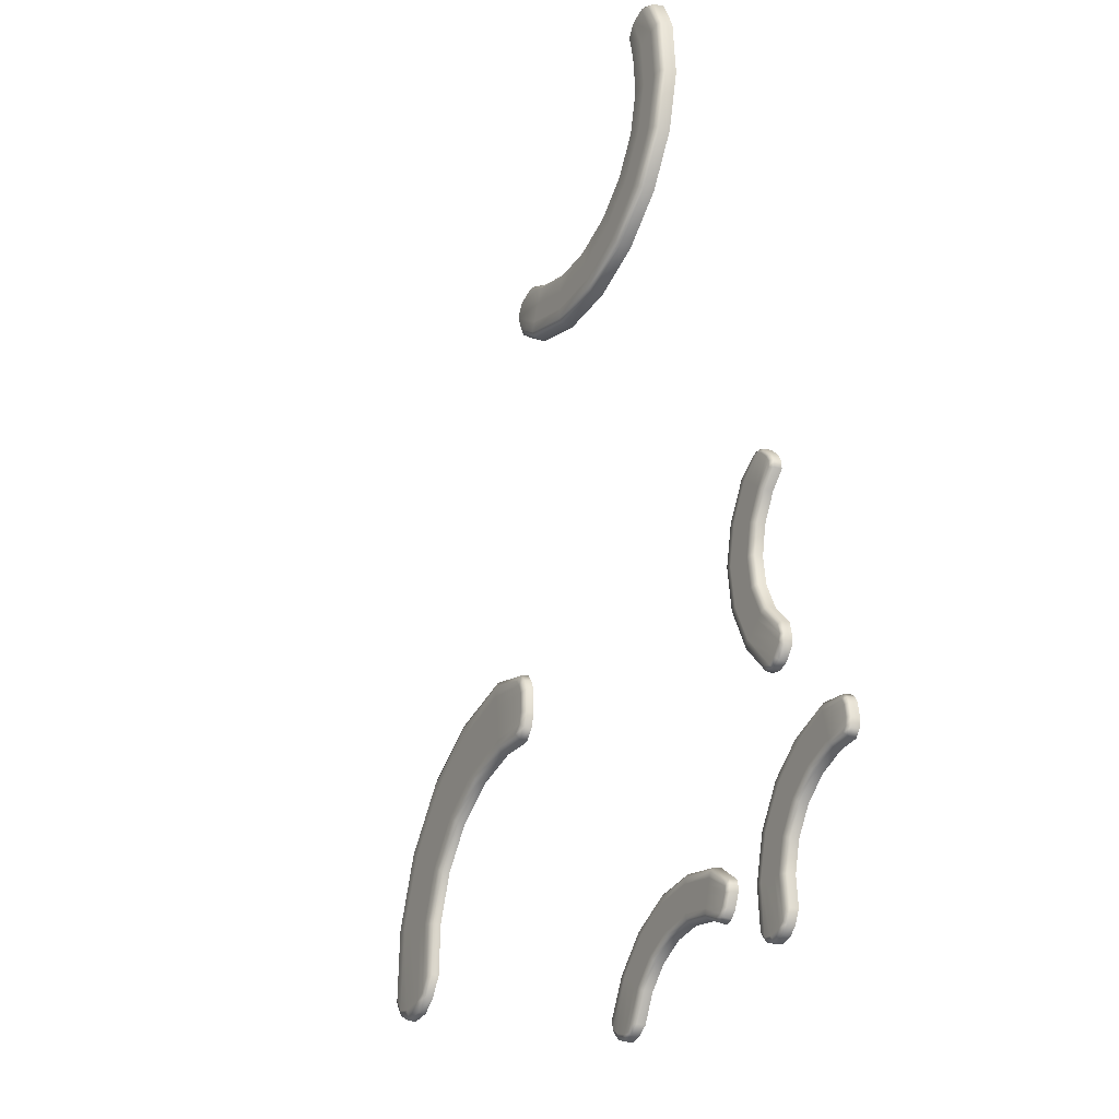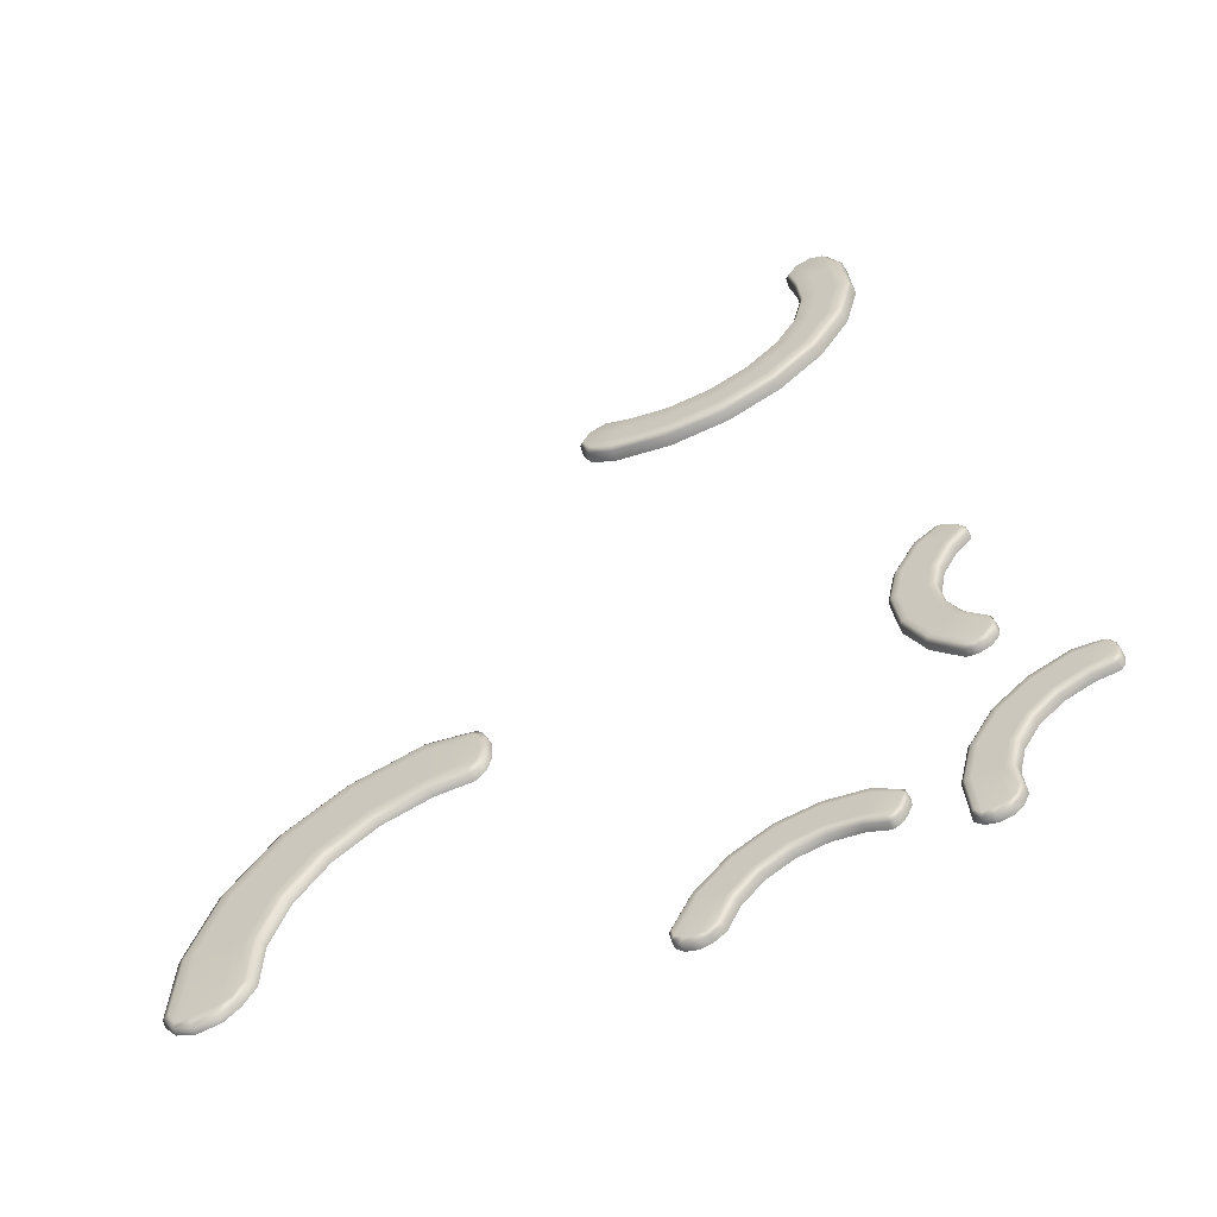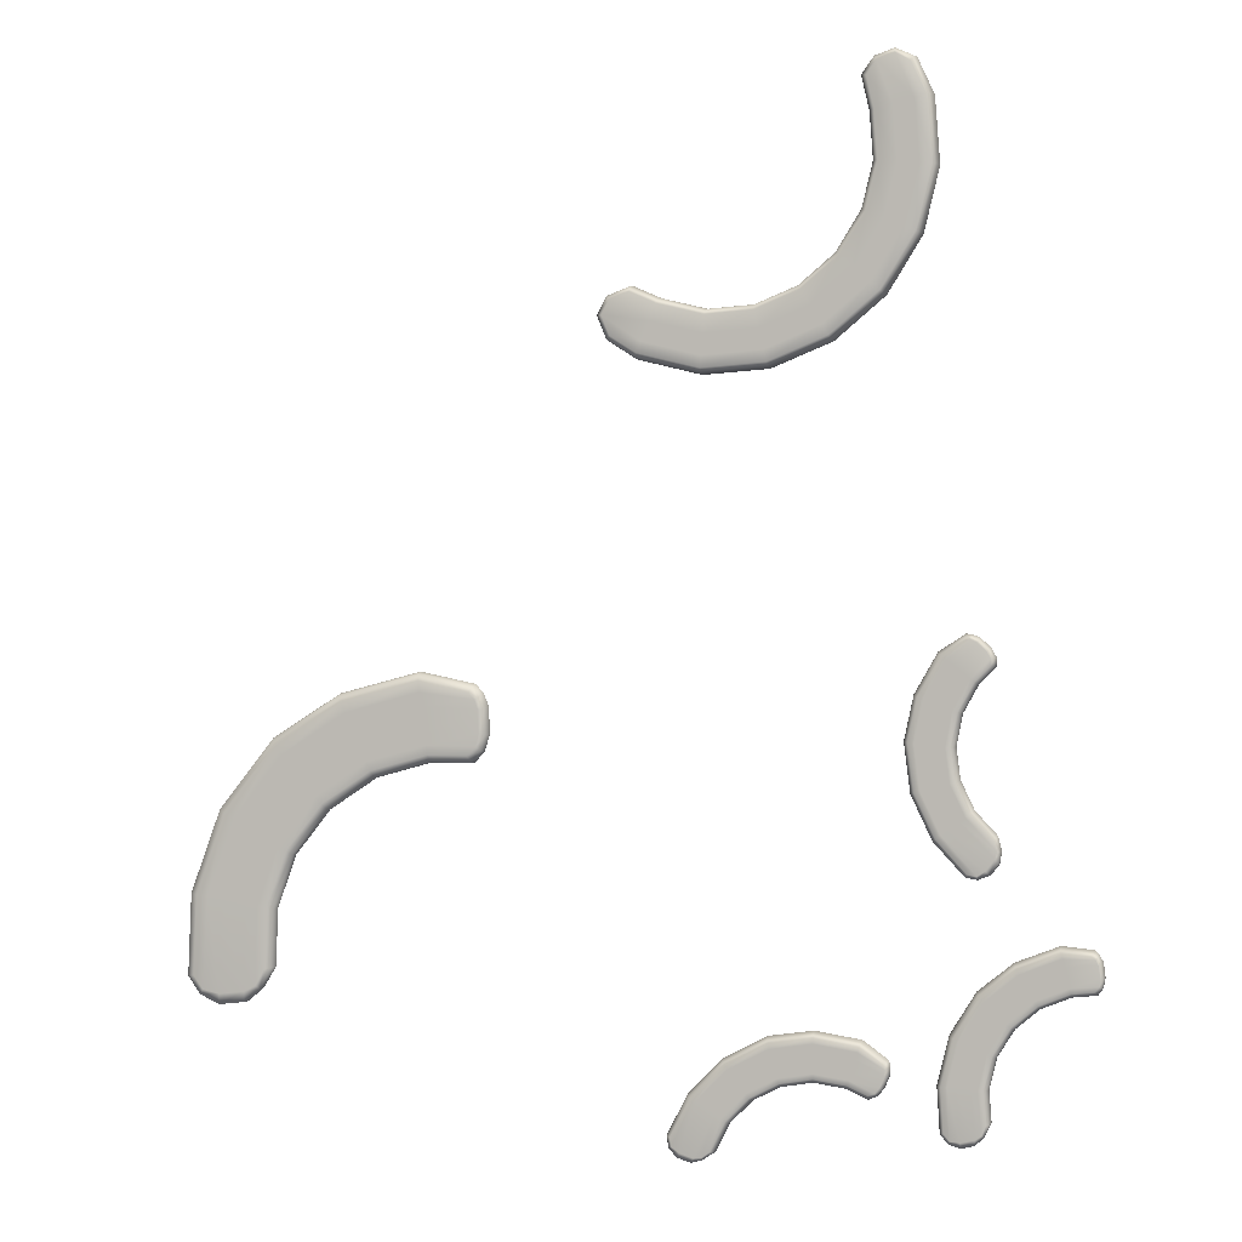
<metadata>
{"format":"obj","ext":"obj","renderer":"f3d","projection":"perspective","resolution":1024,"background":"white","views":[{"elev":-25.6,"azim":-118.8,"up":"+Z"},{"elev":-60.4,"azim":-156.1,"up":"+Z"},{"elev":2.6,"azim":-167.5,"up":"+Z"}]}
</metadata>
<code>
g default
v 143.1 267.3 890.6
v 71.36 267.3 859
v -42.34 267.3 831.9
v -158.8 267.3 841.3
v -266.7 267.3 886.2
v -355.5 267.3 962.3
v -416.4 267.3 1062
v -443.5 267.3 1176
v -434.1 267.3 1292
v -413.8 267.3 1379
v 205 267.3 758.1
v 132.2 267.3 711.4
v -30.09 267.3 672.8
v -196.4 267.3 686.2
v -350.4 267.3 750.3
v -477 267.3 858.8
v -563.9 267.3 1001
v -602.6 267.3 1163
v -589.2 267.3 1330
v -546.8 267.3 1420
v 228.8 267.3 819.2
v -497.5 267.3 1442
v -545 309.5 1319
v -557.2 309.5 1167
v -521.8 309.5 1019
v -442.3 309.5 888.3
v -326.5 309.5 789.1
v -185.7 309.5 730.4
v -33.58 309.5 718.2
v 114.8 309.5 753.6
v 203.5 267.3 866.9
v -446.5 267.3 1424
v -493.7 309.5 1307
v -504.6 309.5 1171
v -473.1 309.5 1039
v -402.2 309.5 922.5
v -298.9 309.5 834
v -173.3 309.5 781.7
v -37.63 309.5 770.8
v 94.72 309.5 802.3
v 143.3 309.5 873.4
v 143 298.1 887
v 192.2 309.5 854.8
v 201.1 298.1 864.8
v 72.49 298.1 856.1
v 76.56 309.5 844.1
v -42.1 298.1 828.8
v -41.12 309.5 816.1
v -159.6 298.1 838.3
v -162.6 309.5 825.9
v -268.4 298.1 883.5
v -275.1 309.5 872.7
v -357.9 298.1 960.2
v -367.6 309.5 952
v -419.3 298.1 1061
v -431.1 309.5 1056
v -446.6 298.1 1175
v -459.3 309.5 1174
v -437.2 298.1 1293
v -449.6 309.5 1295
v -431.4 309.5 1375
v -417.3 298.1 1378
v -448.2 298.1 1421
v -455.3 309.5 1410
v 211.8 309.5 817.5
v 225.7 298 818.5
v 131 298.1 714.3
v 126 309.5 726.1
v 191.6 309.5 768.2
v 202 298.1 759.9
v -30.32 298.1 675.9
v -31.3 309.5 688.6
v -195.6 298.1 689.2
v -192.6 309.5 701.6
v -348.7 298.1 752.9
v -342.1 309.5 763.8
v -474.7 298.1 860.8
v -464.9 309.5 869.1
v -561.1 298.1 1002
v -549.3 309.5 1007
v -599.5 298.1 1164
v -586.8 309.5 1165
v -586.2 298.1 1329
v -573.8 309.5 1326
v -535.5 309.5 1406
v -544.6 298.1 1417
v -497.8 298.1 1438
v -498.9 309.5 1426
v -726.7 65.52 -37.36
v -683.2 65.52 -81.54
v -643.4 65.52 -154.3
v -628.1 65.52 -235.8
v -638.8 65.52 -318
v -674.3 65.52 -392.9
v -731.2 65.52 -453.1
v -649.8 65.52 42.78
v -581.8 65.52 -2.941
v -522.3 65.52 -109.1
v -498 65.52 -224.7
v -514.6 65.52 -352.9
v -569.9 65.52 -469.7
v -650.8 65.52 -557.5
v -685.2 65.52 33.58
v -702.9 95.45 -538
v -607.5 95.45 -438.5
v -561.2 95.45 -340.8
v -547.3 95.45 -233.5
v -567.3 95.45 -127.1
v -619.1 95.45 -32.15
v -713.2 65.52 7.372
v -725.7 95.45 -508.3
v -638.4 95.45 -417.4
v -597 95.45 -330.2
v -584.7 95.45 -234.5
v -602.5 95.45 -139.7
v -648.7 95.45 -55
v -713.1 95.45 -34
v -724.3 86.47 -36.78
v -702.6 95.45 0.8146
v -711.4 86.47 6.229
v -681.5 86.47 -80.28
v -673.4 95.45 -74.31
v -641.4 86.47 -153.6
v -632 95.45 -150.2
v -626 86.47 -235.7
v -616 95.45 -235.4
v -636.7 86.47 -318.6
v -627.1 95.45 -321.4
v -672.5 86.47 -394.1
v -664.2 95.45 -399.7
v -729.9 86.47 -454.8
v -723.8 95.45 -462.8
v -679.3 95.45 22.72
v -684.2 86.47 31.68
v -583.6 86.51 -4.34
v -591.2 95.45 -11.22
v -652.4 95.45 29.74
v -650.5 86.5 40.45
v -524.4 86.52 -109.9
v -533.9 95.45 -113.4
v -500.3 86.52 -224.8
v -510.4 95.45 -225.2
v -516.8 86.52 -352.3
v -526.5 95.45 -349.4
v -571.8 86.52 -468.4
v -580.2 95.45 -462.7
v -652.3 86.52 -555.7
v -658.3 95.45 -547.5
v -736 86.82 -520.7
v -713.1 86.82 -550.3
v -737.8 66.51 -520.7
v -714.9 66.51 -550.3
v -725.5 65.52 -15.04
v -723.3 86.47 -15.21
v -713.2 95.45 -16.01
v -662.6 95.45 -65.88
v -619.1 95.45 -145.6
v -602.3 95.45 -235
v -614 95.45 -325.2
v -652.9 95.45 -407.4
v -731.1 95.45 -489.5
v -739 86.63 -490.4
v -740.5 65.95 -489.5
v -667.1 65.52 41.05
v -667 86.49 38.92
v -665.9 95.45 28.98
v -603.6 95.45 -20.55
v -548.7 95.45 -119.5
v -526.8 95.45 -228.9
v -541.9 95.45 -345.6
v -592.3 95.45 -451.9
v -681.8 95.45 -551.6
v -683.1 86.65 -561.6
v -683.1 65.96 -562.6
v -977.1 65.52 -837.7
v -915.5 65.52 -844.8
v -838.9 65.52 -876.5
v -775.9 65.52 -930.4
v -732.6 65.52 -1001
v -713.2 65.52 -1082
v -719.8 65.52 -1164
v -967.5 65.52 -727.1
v -885.8 65.52 -720
v -772.9 65.52 -765.3
v -681.5 65.52 -840.1
v -613.9 65.52 -950.4
v -583.8 65.52 -1076
v -591.7 65.52 -1195
v -989.3 65.52 -756.5
v -644.5 95.45 -1213
v -632.6 95.45 -1075
v -657.8 95.45 -970.1
v -714.4 95.45 -877.9
v -796.6 95.45 -807.6
v -896.6 95.45 -766.2
v -994.6 65.52 -794.4
v -680.8 95.45 -1204
v -669.9 95.45 -1078
v -692.4 95.45 -984.4
v -742.8 95.45 -902.1
v -816.2 95.45 -839.5
v -905.3 95.45 -802.5
v -968.6 95.45 -826.6
v -975.6 86.47 -835.7
v -982.3 95.45 -792.9
v -992.5 86.47 -794.1
v -914.9 86.47 -842.8
v -912.4 95.45 -833.1
v -837.8 86.47 -874.7
v -832.5 95.45 -866.2
v -774.3 86.47 -929
v -766.6 95.45 -922.5
v -730.6 86.47 -1000
v -721.3 95.45 -996.4
v -711.1 86.47 -1081
v -701.1 95.45 -1081
v -717.7 86.47 -1165
v -707.9 95.45 -1167
v -977.8 95.45 -761.2
v -987.3 86.47 -757.3
v -886.4 86.51 -722.2
v -888 95.45 -732.4
v -961.3 95.45 -738.8
v -966.5 86.5 -729.3
v -774.1 86.52 -767.3
v -779.2 95.45 -776
v -683.2 86.52 -841.6
v -690.8 95.45 -848.3
v -616.1 86.52 -951.2
v -625.4 95.45 -955.1
v -586.1 86.52 -1076
v -596.2 95.45 -1077
v -594 86.52 -1195
v -603.8 95.45 -1192
v -681.1 86.82 -1220
v -644.7 86.82 -1229
v -682.5 66.51 -1221
v -646.1 66.51 -1230
v -990.1 65.52 -819.6
v -988.4 86.47 -818.3
v -980 95.45 -812.6
v -909.3 95.45 -819.7
v -825.4 95.45 -854.5
v -756.2 95.45 -913.6
v -708.7 95.45 -991.2
v -687.5 95.45 -1080
v -696.9 95.45 -1193
v -702.5 86.63 -1198
v -704.2 65.95 -1198
v -979.9 65.52 -739.3
v -978.5 86.49 -740.9
v -971.4 95.45 -747.9
v -891.8 95.45 -747.4
v -787 95.45 -790.1
v -701.3 95.45 -861.5
v -639.9 95.45 -961.8
v -612.4 95.45 -1076
v -619.5 95.45 -1210
v -614.2 86.65 -1219
v -613.6 65.96 -1219
v -417.1 65.52 -1120
v -360.4 65.52 -1095
v -278.4 65.52 -1083
v -196.7 65.52 -1097
v -123.5 65.52 -1136
v -65.86 65.52 -1196
v -29.45 65.52 -1270
v -465.1 65.52 -1020
v -398.4 65.52 -972.1
v -278.1 65.52 -953.7
v -161.3 65.52 -971.7
v -47.13 65.52 -1032
v 42.75 65.52 -1125
v 96.5 65.52 -1232
v -468.9 65.52 -1056
v 59.94 95.45 -1274
v 0.3503 95.45 -1149
v -74.89 95.45 -1072
v -170.5 95.45 -1021
v -277 95.45 -1002
v -384.2 95.45 -1017
v -454.2 65.52 -1092
v 24.17 95.45 -1285
v -30.27 95.45 -1171
v -97.37 95.45 -1101
v -182.6 95.45 -1056
v -277.7 95.45 -1040
v -373.2 95.45 -1053
v -415.5 95.45 -1106
v -416.8 86.47 -1117
v -444.4 95.45 -1084
v -452.5 86.47 -1090
v -361 86.47 -1093
v -363.8 95.45 -1083
v -278.3 86.47 -1081
v -278.2 95.45 -1071
v -196 86.47 -1095
v -192.8 95.45 -1086
v -122.2 86.47 -1135
v -116.2 95.45 -1126
v -64.12 86.47 -1195
v -55.9 95.45 -1189
v -27.42 86.47 -1270
v -17.82 95.45 -1267
v -456.7 95.45 -1054
v -466.8 86.47 -1056
v -397.7 86.51 -974.4
v -394 95.45 -983.9
v -453.8 95.45 -1027
v -463.2 86.5 -1021
v -278.1 86.52 -956.1
v -278.1 95.45 -966.1
v -162.1 86.52 -973.9
v -165.3 95.45 -983.5
v -48.53 86.52 -1034
v -54.59 95.45 -1042
v 40.85 86.52 -1126
v 32.59 95.45 -1132
v 94.28 86.52 -1232
v 84.56 95.45 -1235
v 32.14 86.82 -1298
v 67.9 86.82 -1288
v 31.51 66.51 -1300
v 67.28 66.51 -1289
v -437.6 65.52 -1111
v -436.7 86.47 -1109
v -432.4 95.45 -1100
v -367.9 95.45 -1070
v -277.9 95.45 -1057
v -188.3 95.45 -1073
v -108 95.45 -1116
v -44.71 95.45 -1181
v 4.649 95.45 -1283
v 2.712 86.63 -1291
v 1.296 65.95 -1292
v -469.6 65.52 -1037
v -467.5 86.49 -1037
v -457.8 95.45 -1040
v -389.6 95.45 -998.8
v -277.6 95.45 -982.2
v -167.6 95.45 -1000
v -63.63 95.45 -1055
v 18.23 95.45 -1140
v 80.1 95.45 -1259
v 89.04 86.65 -1263
v 89.99 65.96 -1264
v 599.7 67.65 -302.4
v 713.2 67.65 -302.6
v 859 67.65 -344.5
v 984.8 67.65 -429.4
v 1078 67.65 -549
v 1130 67.65 -691.6
v 1135 67.65 -843.2
v 594.3 67.65 -99.25
v 741.4 67.65 -69.45
v 956.1 67.65 -128.6
v 1138 67.65 -245.8
v 1283 67.65 -432.3
v 1364 67.65 -654.6
v 1374 67.65 -872.9
v 560.7 67.65 -157.2
v 1282 97.58 -915.4
v 1275 97.58 -663.4
v 1208 97.58 -477.3
v 1086 97.58 -321.1
v 921.7 97.58 -210.3
v 731.3 97.58 -155.6
v 558.8 67.65 -227.3
v 1214 97.58 -907.1
v 1208 97.58 -676.4
v 1148 97.58 -510.4
v 1039 97.58 -371.2
v 892.7 97.58 -272.4
v 723 97.58 -223.6
v 612.8 97.58 -280.4
v 602 88.6 -298.5
v 581 97.58 -221.9
v 562.7 88.6 -226.3
v 713.8 88.6 -298.7
v 716.3 97.58 -280.6
v 860.7 88.6 -340.9
v 868.5 97.58 -324.3
v 987.4 88.6 -426.5
v 1000 97.58 -413.1
v 1082 88.6 -547.1
v 1098 97.58 -538.2
v 1134 88.6 -690.8
v 1152 97.58 -687.3
v 1139 88.6 -843.6
v 1157 97.58 -845.9
v 582.5 97.58 -163.4
v 564.5 88.6 -158.3
v 740.8 88.64 -73.66
v 740 97.58 -92.4
v 608 97.58 -119.3
v 596.5 88.63 -103.1
v 954.3 88.65 -132.4
v 946.8 97.58 -149.3
v 1135 88.65 -248.9
v 1122 97.58 -262.5
v 1280 88.65 -434.3
v 1264 97.58 -443.3
v 1360 88.65 -655.4
v 1342 97.58 -658.9
v 1370 88.65 -872.3
v 1352 97.58 -869.7
v 1217 88.96 -936.4
v 1285 88.96 -944.7
v 1215 68.64 -938.7
v 1283 68.64 -947.1
v 572.2 67.65 -272.1
v 575.2 88.6 -269.5
v 589.3 97.58 -257.4
v 719.2 97.58 -255.7
v 879 97.58 -301.6
v 1017 97.58 -394.8
v 1119 97.58 -526.1
v 1176 97.58 -682.6
v 1183 97.58 -889.9
v 1174 88.76 -901.4
v 1170 68.08 -902.1
v 574.2 67.65 -124
v 577.2 88.62 -126.6
v 591.6 97.58 -137.9
v 736.1 97.58 -120.6
v 935.6 97.58 -176.5
v 1106 97.58 -288.6
v 1239 97.58 -458.4
v 1312 97.58 -660.9
v 1327 97.58 -905.7
v 1338 88.79 -920.1
v 1340 68.09 -921.5
g MP_SM_St_FelpudosPiscinas_v01
f 33 34 24 23
f 34 35 25 24
f 35 36 26 25
f 36 37 27 26
f 37 38 28 27
f 38 39 29 28
f 39 40 30 29
f 41 42 44 43
f 42 41 46 45
f 43 44 66 65
f 45 46 48 47
f 47 48 50 49
f 49 50 52 51
f 51 52 54 53
f 53 54 56 55
f 55 56 58 57
f 57 58 60 59
f 59 60 61 62
f 62 61 64 63
f 63 64 88 87
f 65 66 70 69
f 67 68 69 70
f 68 67 71 72
f 72 71 73 74
f 74 73 75 76
f 76 75 77 78
f 78 77 79 80
f 80 79 81 82
f 82 81 83 84
f 84 83 86 85
f 85 86 87 88
f 44 42 1 31
f 42 45 2 1
f 45 47 3 2
f 47 49 4 3
f 49 51 5 4
f 51 53 6 5
f 53 55 7 6
f 55 57 8 7
f 57 59 9 8
f 59 62 10 9
f 62 63 32 10
f 66 44 31 21
f 67 70 11 12
f 71 67 12 13
f 70 66 21 11
f 73 71 13 14
f 75 73 14 15
f 77 75 15 16
f 79 77 16 17
f 81 79 17 18
f 83 81 18 19
f 86 83 19 20
f 63 87 22 32
f 87 86 20 22
f 30 65 69 68
f 29 30 68 72
f 28 29 72 74
f 27 28 74 76
f 26 27 76 78
f 25 26 78 80
f 24 25 80 82
f 23 24 82 84
f 88 23 84 85
f 64 33 23 88
f 40 43 65 30
f 61 60 33 64
f 60 58 34 33
f 58 56 35 34
f 56 54 36 35
f 54 52 37 36
f 52 50 38 37
f 50 48 39 38
f 48 46 40 39
f 46 41 43 40
f 111 112 105 104
f 112 113 106 105
f 113 114 107 106
f 114 115 108 107
f 115 116 109 108
f 117 118 154 155
f 118 117 122 121
f 119 120 134 133
f 121 122 124 123
f 123 124 126 125
f 125 126 128 127
f 127 128 130 129
f 129 130 132 131
f 133 134 165 166
f 135 136 137 138
f 136 135 139 140
f 140 139 141 142
f 142 141 143 144
f 144 143 145 146
f 146 145 147 148
f 153 154 118 89
f 118 121 90 89
f 121 123 91 90
f 123 125 92 91
f 125 127 93 92
f 127 129 94 93
f 129 131 95 94
f 134 120 110 103
f 135 138 96 97
f 139 135 97 98
f 164 165 134 103
f 141 139 98 99
f 143 141 99 100
f 145 143 100 101
f 147 145 101 102
f 109 133 166 167
f 108 109 167 168
f 107 108 168 169
f 106 107 169 170
f 105 106 170 171
f 104 105 171 172
f 116 119 133 109
f 132 130 160 161
f 130 128 159 160
f 128 126 158 159
f 126 124 157 158
f 124 122 156 157
f 122 117 155 156
f 111 104 150 149
f 104 172 173 150
f 132 161 162 131
f 149 150 152 151
f 150 173 174 152
f 131 162 163 95
f 120 154 153 110
f 155 154 120 119
f 156 155 119 116
f 157 156 116 115
f 158 157 115 114
f 159 158 114 113
f 160 159 113 112
f 161 160 112 111
f 162 161 111 149
f 163 162 149 151
f 138 165 164 96
f 166 165 138 137
f 167 166 137 136
f 168 167 136 140
f 169 168 140 142
f 170 169 142 144
f 171 170 144 146
f 172 171 146 148
f 173 172 148 147
f 174 173 147 102
f 197 198 191 190
f 198 199 192 191
f 199 200 193 192
f 200 201 194 193
f 201 202 195 194
f 203 204 240 241
f 204 203 208 207
f 205 206 220 219
f 207 208 210 209
f 209 210 212 211
f 211 212 214 213
f 213 214 216 215
f 215 216 218 217
f 219 220 251 252
f 221 222 223 224
f 222 221 225 226
f 226 225 227 228
f 228 227 229 230
f 230 229 231 232
f 232 231 233 234
f 239 240 204 175
f 204 207 176 175
f 207 209 177 176
f 209 211 178 177
f 211 213 179 178
f 213 215 180 179
f 215 217 181 180
f 220 206 196 189
f 221 224 182 183
f 225 221 183 184
f 250 251 220 189
f 227 225 184 185
f 229 227 185 186
f 231 229 186 187
f 233 231 187 188
f 195 219 252 253
f 194 195 253 254
f 193 194 254 255
f 192 193 255 256
f 191 192 256 257
f 190 191 257 258
f 202 205 219 195
f 218 216 246 247
f 216 214 245 246
f 214 212 244 245
f 212 210 243 244
f 210 208 242 243
f 208 203 241 242
f 197 190 236 235
f 190 258 259 236
f 218 247 248 217
f 235 236 238 237
f 236 259 260 238
f 217 248 249 181
f 206 240 239 196
f 241 240 206 205
f 242 241 205 202
f 243 242 202 201
f 244 243 201 200
f 245 244 200 199
f 246 245 199 198
f 247 246 198 197
f 248 247 197 235
f 249 248 235 237
f 224 251 250 182
f 252 251 224 223
f 253 252 223 222
f 254 253 222 226
f 255 254 226 228
f 256 255 228 230
f 257 256 230 232
f 258 257 232 234
f 259 258 234 233
f 260 259 233 188
f 283 284 277 276
f 284 285 278 277
f 285 286 279 278
f 286 287 280 279
f 287 288 281 280
f 289 290 326 327
f 290 289 294 293
f 291 292 306 305
f 293 294 296 295
f 295 296 298 297
f 297 298 300 299
f 299 300 302 301
f 301 302 304 303
f 305 306 337 338
f 307 308 309 310
f 308 307 311 312
f 312 311 313 314
f 314 313 315 316
f 316 315 317 318
f 318 317 319 320
f 325 326 290 261
f 290 293 262 261
f 293 295 263 262
f 295 297 264 263
f 297 299 265 264
f 299 301 266 265
f 301 303 267 266
f 306 292 282 275
f 307 310 268 269
f 311 307 269 270
f 336 337 306 275
f 313 311 270 271
f 315 313 271 272
f 317 315 272 273
f 319 317 273 274
f 281 305 338 339
f 280 281 339 340
f 279 280 340 341
f 278 279 341 342
f 277 278 342 343
f 276 277 343 344
f 288 291 305 281
f 304 302 332 333
f 302 300 331 332
f 300 298 330 331
f 298 296 329 330
f 296 294 328 329
f 294 289 327 328
f 283 276 322 321
f 276 344 345 322
f 304 333 334 303
f 321 322 324 323
f 322 345 346 324
f 303 334 335 267
f 292 326 325 282
f 327 326 292 291
f 328 327 291 288
f 329 328 288 287
f 330 329 287 286
f 331 330 286 285
f 332 331 285 284
f 333 332 284 283
f 334 333 283 321
f 335 334 321 323
f 310 337 336 268
f 338 337 310 309
f 339 338 309 308
f 340 339 308 312
f 341 340 312 314
f 342 341 314 316
f 343 342 316 318
f 344 343 318 320
f 345 344 320 319
f 346 345 319 274
f 369 370 363 362
f 370 371 364 363
f 371 372 365 364
f 372 373 366 365
f 373 374 367 366
f 375 376 412 413
f 376 375 380 379
f 377 378 392 391
f 379 380 382 381
f 381 382 384 383
f 383 384 386 385
f 385 386 388 387
f 387 388 390 389
f 391 392 423 424
f 393 394 395 396
f 394 393 397 398
f 398 397 399 400
f 400 399 401 402
f 402 401 403 404
f 404 403 405 406
f 411 412 376 347
f 376 379 348 347
f 379 381 349 348
f 381 383 350 349
f 383 385 351 350
f 385 387 352 351
f 387 389 353 352
f 392 378 368 361
f 393 396 354 355
f 397 393 355 356
f 422 423 392 361
f 399 397 356 357
f 401 399 357 358
f 403 401 358 359
f 405 403 359 360
f 367 391 424 425
f 366 367 425 426
f 365 366 426 427
f 364 365 427 428
f 363 364 428 429
f 362 363 429 430
f 374 377 391 367
f 390 388 418 419
f 388 386 417 418
f 386 384 416 417
f 384 382 415 416
f 382 380 414 415
f 380 375 413 414
f 369 362 408 407
f 362 430 431 408
f 390 419 420 389
f 407 408 410 409
f 408 431 432 410
f 389 420 421 353
f 378 412 411 368
f 413 412 378 377
f 414 413 377 374
f 415 414 374 373
f 416 415 373 372
f 417 416 372 371
f 418 417 371 370
f 419 418 370 369
f 420 419 369 407
f 421 420 407 409
f 396 423 422 354
f 424 423 396 395
f 425 424 395 394
f 426 425 394 398
f 427 426 398 400
f 428 427 400 402
f 429 428 402 404
f 430 429 404 406
f 431 430 406 405
f 432 431 405 360

</code>
